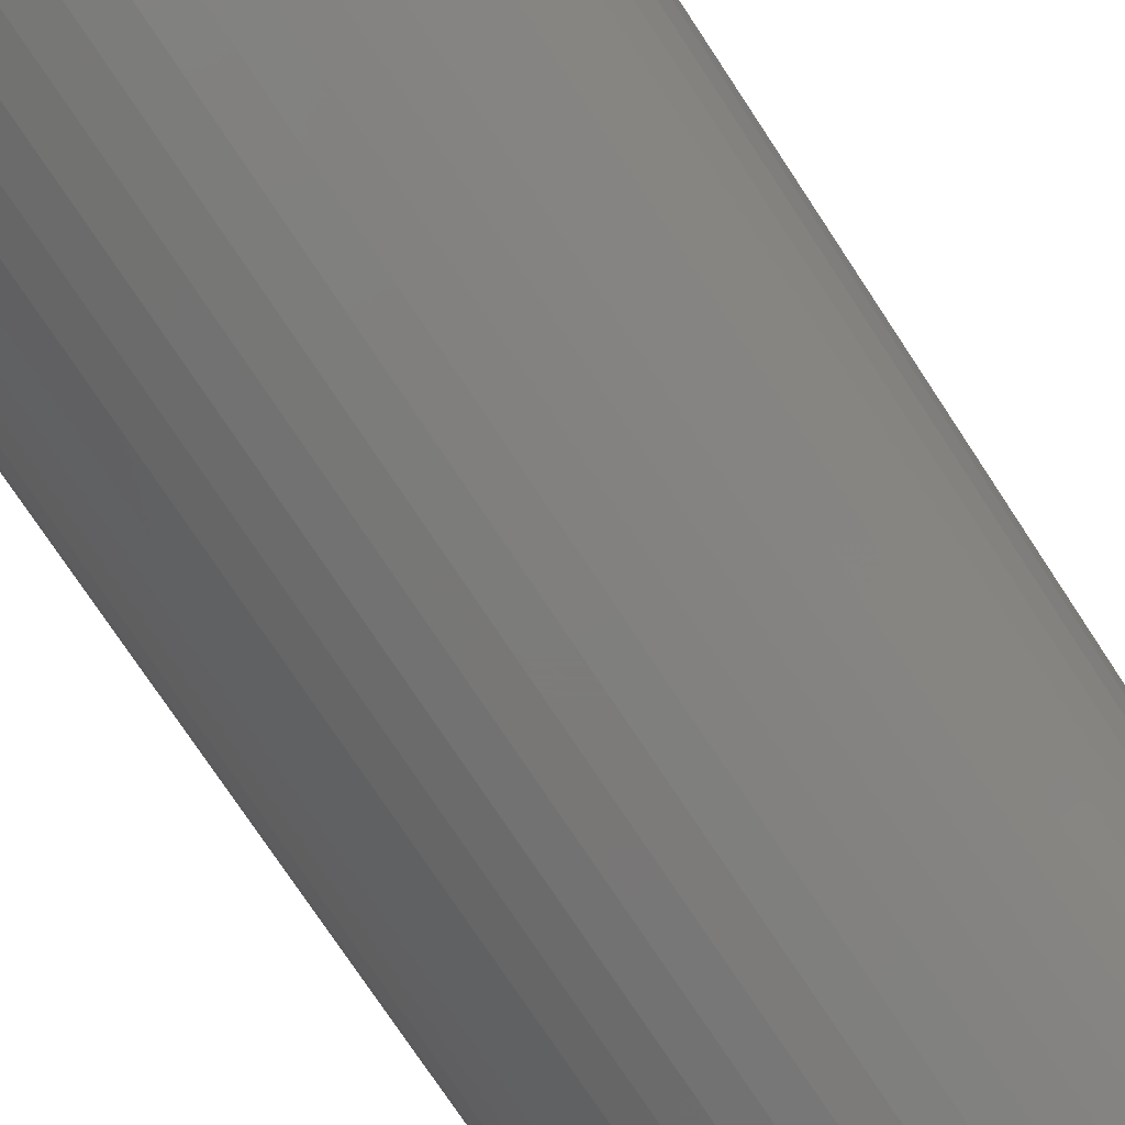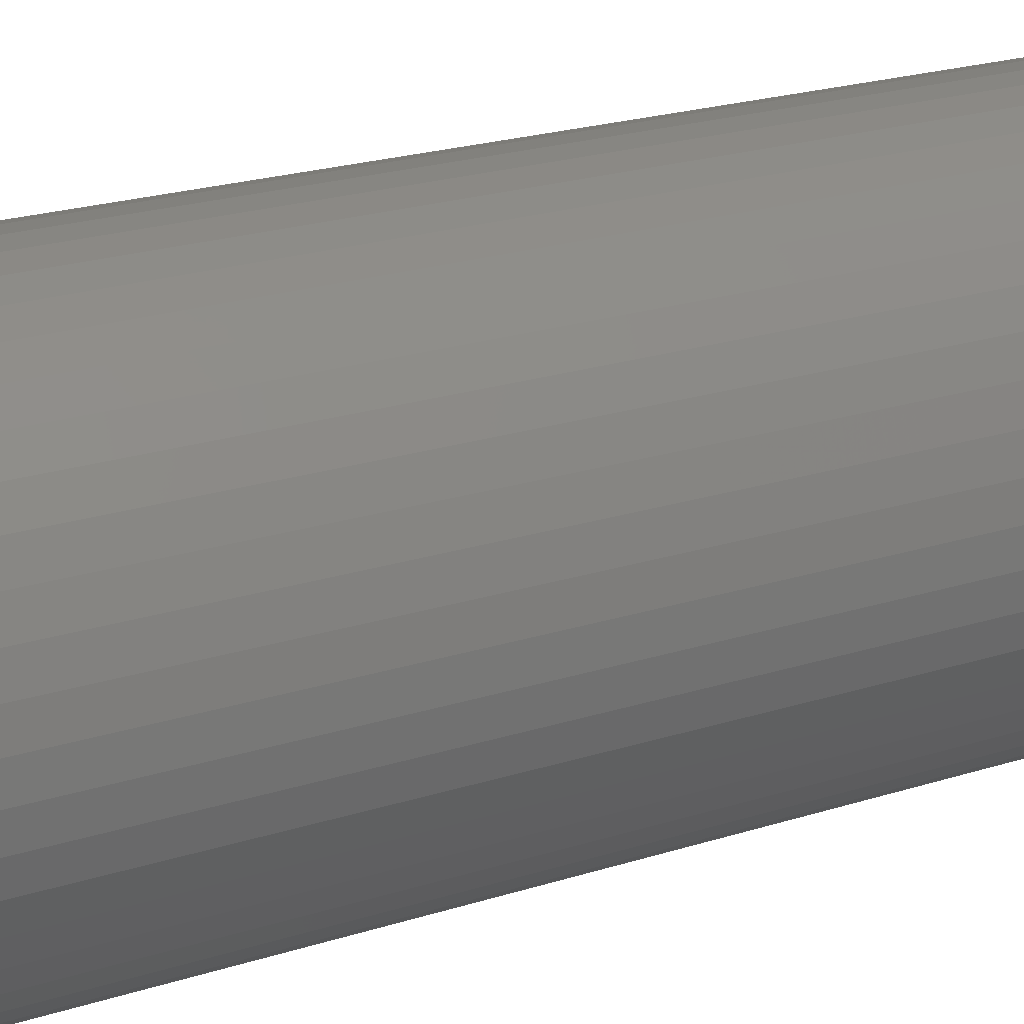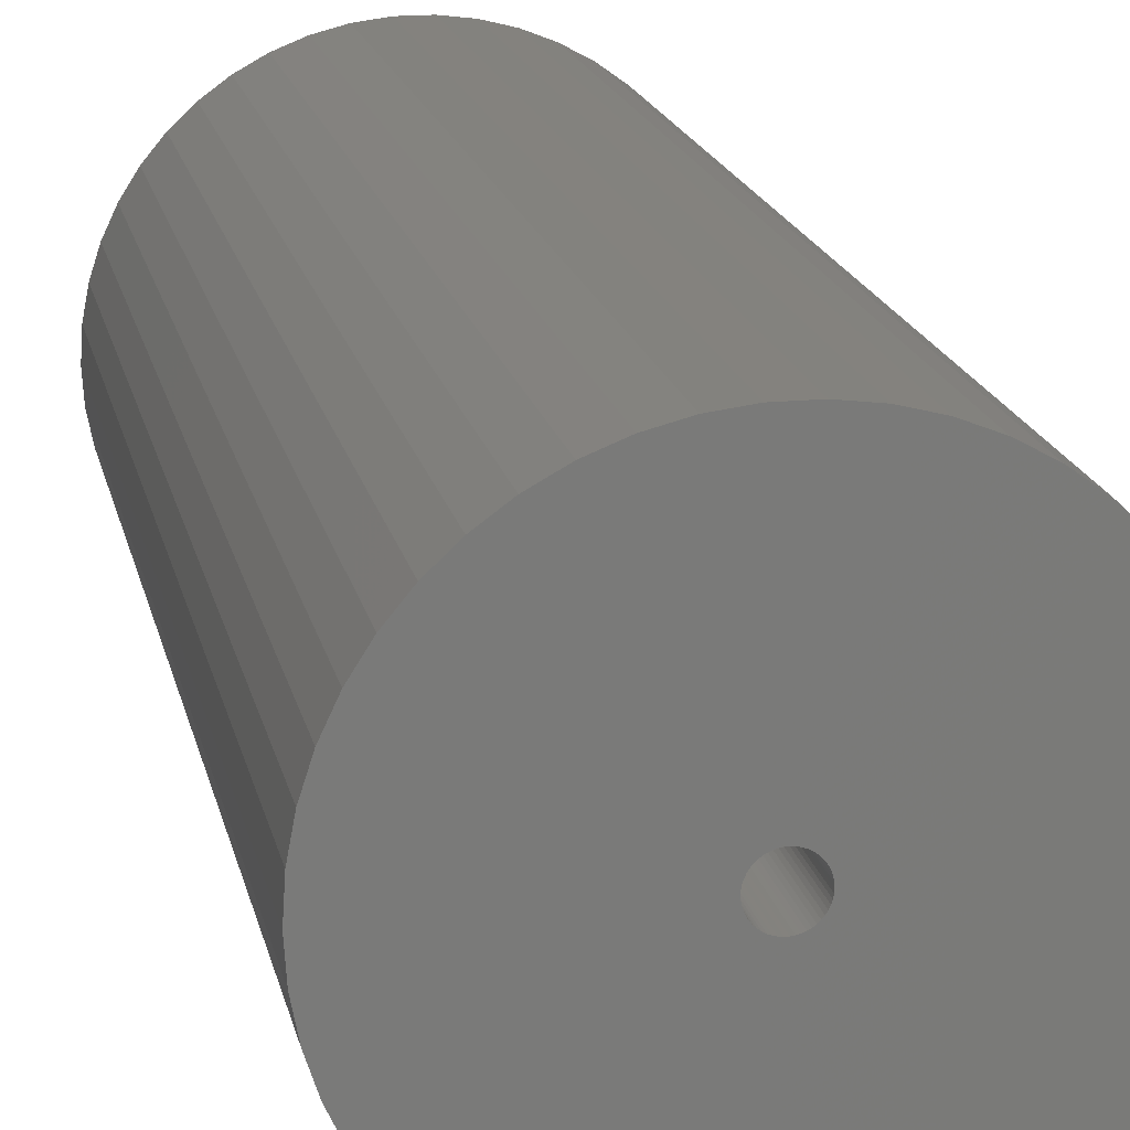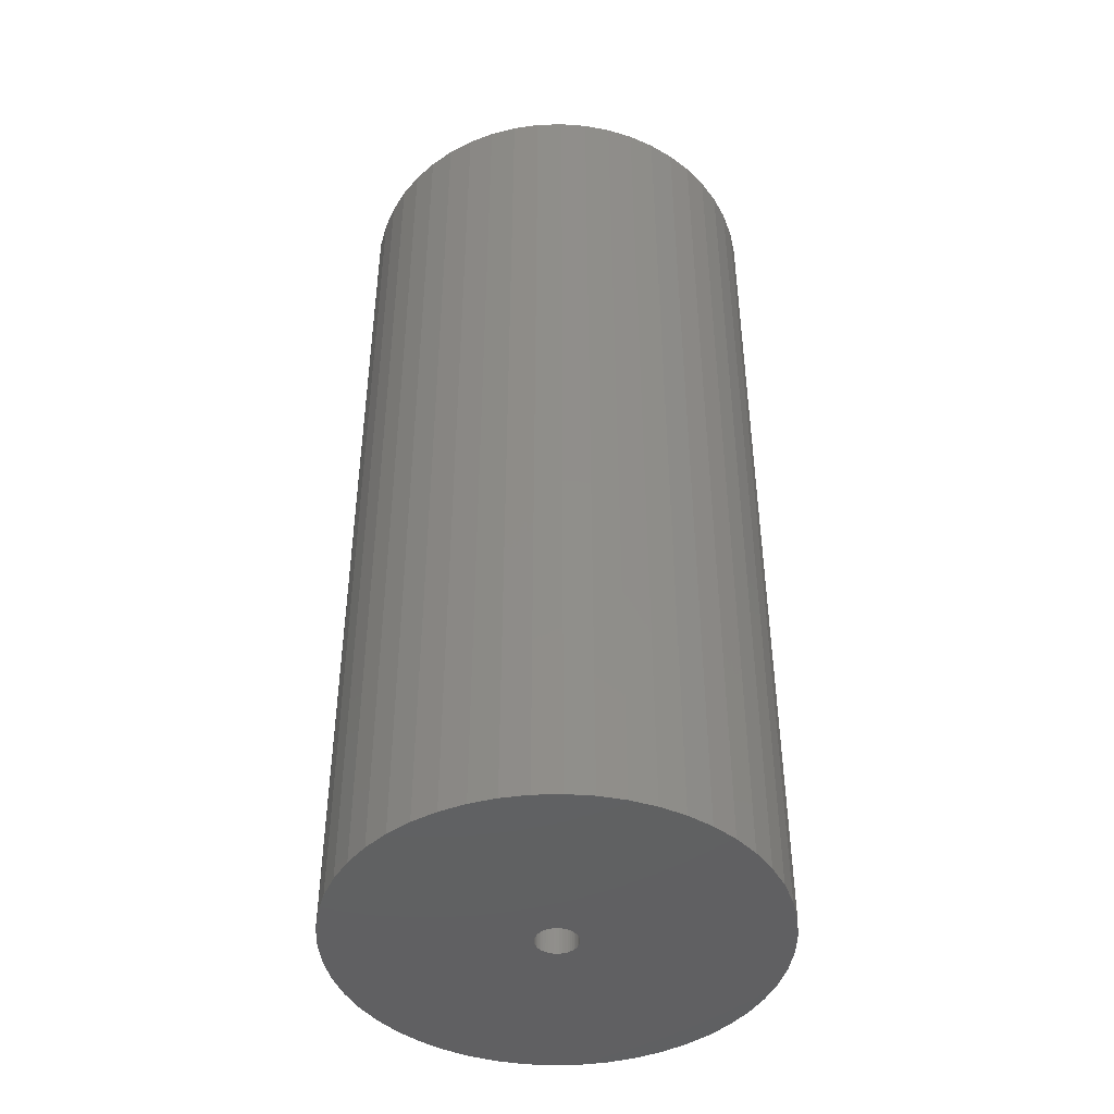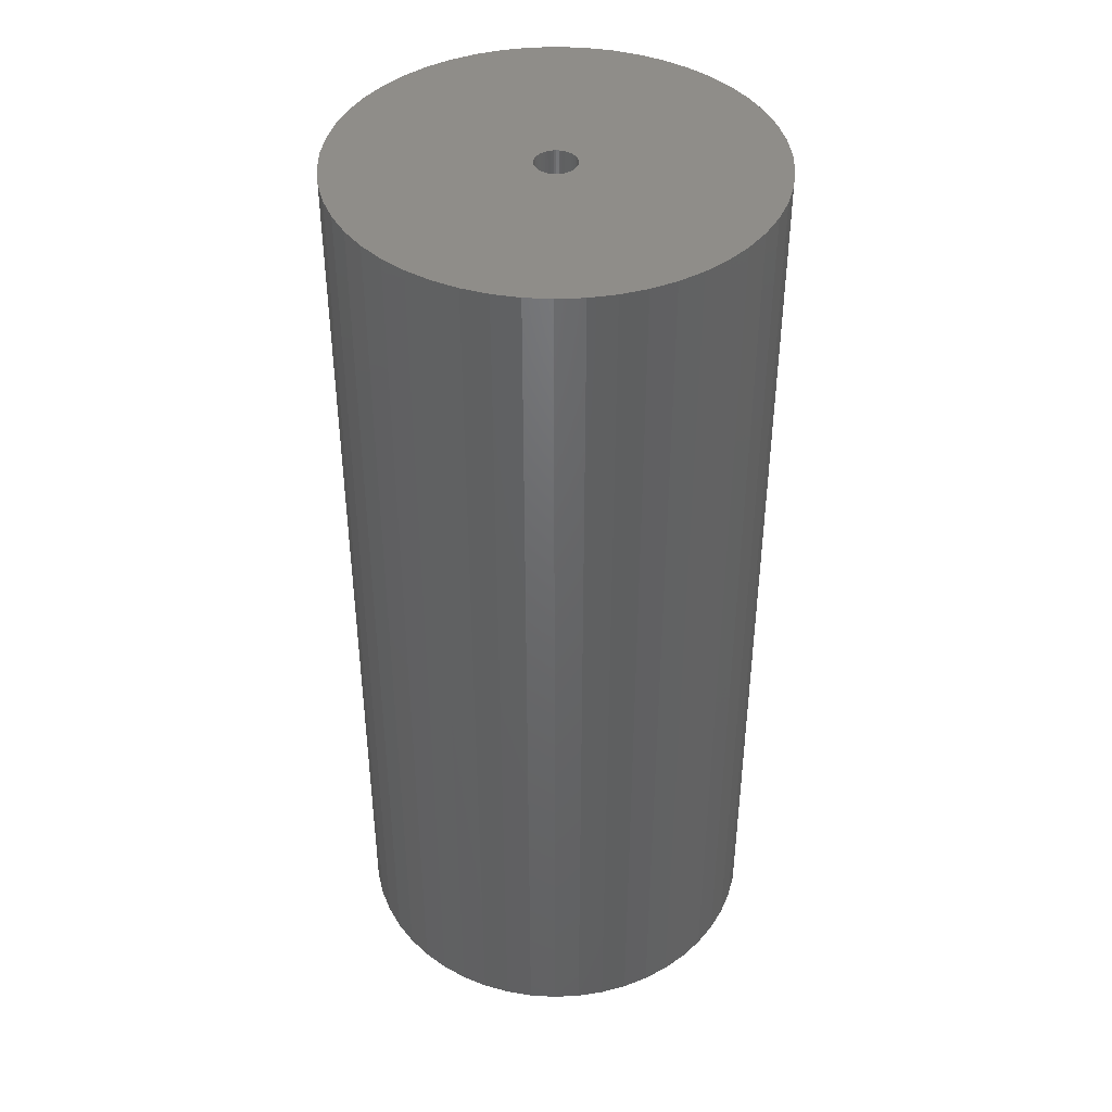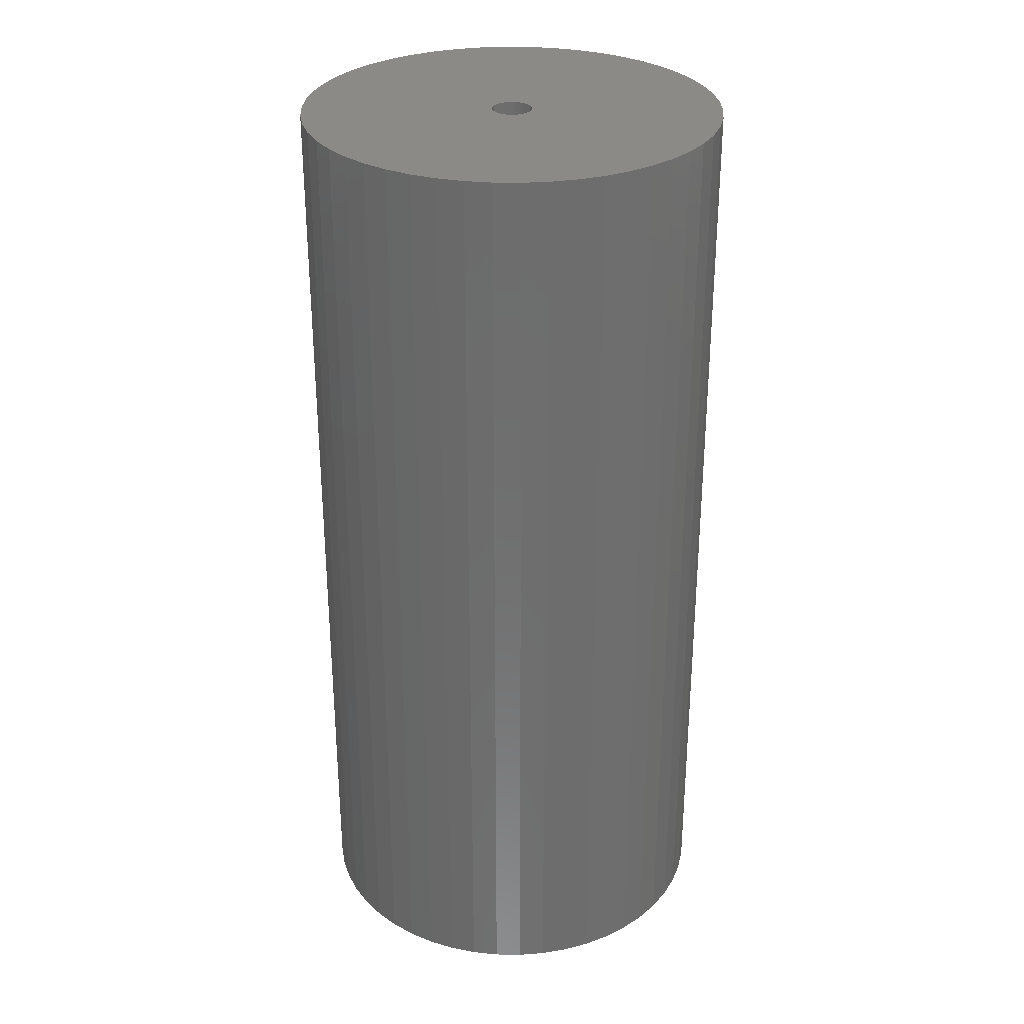
<metadata>
{"format":"stl","ext":"stl","renderer":"f3d","projection":"perspective","resolution":1024,"background":"white","views":[{"elev":-75.1,"azim":33.4,"up":"+Y"},{"elev":22.4,"azim":61.1,"up":"+Y"},{"elev":17.2,"azim":-11.4,"up":"+Y"},{"elev":-43.9,"azim":-134.6,"up":"+Z"},{"elev":41.8,"azim":155.2,"up":"+Z"},{"elev":30.2,"azim":-128.4,"up":"+Z"}]}
</metadata>
<code>
# stl→obj: 200 verts, 400 faces
v 16.25 0 36
v 16.12 2.037 -36
v 16.12 2.037 36
v 16.25 0 -36
v -16.25 0 -36
v -16.12 2.037 36
v -16.12 2.037 -36
v -16.25 0 36
v 1.02 16.22 -36
v -1.02 16.22 36
v 1.02 16.22 36
v -1.02 16.22 -36
v -1.02 -16.22 -36
v 1.02 -16.22 36
v -1.02 -16.22 36
v 1.02 -16.22 -36
v 11.85 11.12 -36
v 10.36 12.52 36
v 11.85 11.12 36
v 10.36 12.52 -36
v -10.36 12.52 -36
v -11.85 11.12 36
v -10.36 12.52 36
v -11.85 11.12 -36
v -5.022 15.45 -36
v -6.919 14.7 36
v -5.022 15.45 36
v -6.919 14.7 -36
v 15.11 5.982 36
v 14.24 7.829 -36
v 14.24 7.829 36
v 15.11 5.982 -36
v 15.74 4.041 -36
v 15.74 4.041 36
v 13.15 9.552 -36
v 13.15 9.552 36
v 6.919 14.7 -36
v 5.022 15.45 36
v 6.919 14.7 36
v 5.022 15.45 -36
v 3.045 15.96 36
v 3.045 15.96 -36
v 8.707 13.72 36
v 8.707 13.72 -36
v -15.11 5.982 -36
v -14.24 7.829 36
v -14.24 7.829 -36
v -15.11 5.982 36
v -13.15 9.552 -36
v -13.15 9.552 36
v -15.74 4.041 -36
v -15.74 4.041 36
v -8.707 13.72 36
v -8.707 13.72 -36
v -3.045 15.96 36
v -3.045 15.96 -36
v 3.045 -15.96 36
v 3.045 -15.96 -36
v 1.55 0 36
v 1.538 0.1943 36
v 16.12 -2.037 36
v 1.501 0.3855 36
v 1.538 -0.1943 36
v 1.441 0.5706 36
v 15.74 -4.041 36
v 1.358 0.7467 36
v 1.501 -0.3855 36
v 1.254 0.9111 36
v 15.11 -5.982 36
v 1.13 1.061 36
v 1.441 -0.5706 36
v 0.988 1.194 36
v 14.24 -7.829 36
v 0.8305 1.309 36
v 1.358 -0.7467 36
v 0.66 1.402 36
v 13.15 -9.552 36
v 0.479 1.474 36
v 1.254 -0.9111 36
v 11.85 -11.12 36
v 0.2904 1.523 36
v 0.09732 1.547 36
v -0.09732 1.547 36
v -0.2904 1.523 36
v -0.479 1.474 36
v -0.66 1.402 36
v -0.8305 1.309 36
v -0.988 1.194 36
v -1.13 1.061 36
v -1.254 0.9111 36
v 1.13 -1.061 36
v 10.36 -12.52 36
v 0.988 -1.194 36
v 8.707 -13.72 36
v 0.8305 -1.309 36
v 6.919 -14.7 36
v 0.66 -1.402 36
v 5.022 -15.45 36
v 0.479 -1.474 36
v 0.2904 -1.523 36
v 0.09732 -1.547 36
v -0.09732 -1.547 36
v -0.2904 -1.523 36
v -3.045 -15.96 36
v -0.479 -1.474 36
v -5.022 -15.45 36
v -0.66 -1.402 36
v -6.919 -14.7 36
v -0.8305 -1.309 36
v -8.707 -13.72 36
v -0.988 -1.194 36
v -10.36 -12.52 36
v -1.13 -1.061 36
v -11.85 -11.12 36
v -1.254 -0.9111 36
v -13.15 -9.552 36
v -1.358 -0.7467 36
v -14.24 -7.829 36
v -1.441 -0.5706 36
v -15.11 -5.982 36
v -1.501 -0.3855 36
v -15.74 -4.041 36
v -1.538 -0.1943 36
v -16.12 -2.037 36
v -1.55 0 36
v -1.358 0.7467 36
v -1.441 0.5706 36
v -1.501 0.3855 36
v -1.538 0.1943 36
v 16.12 -2.037 -36
v 15.74 -4.041 -36
v 15.11 -5.982 -36
v -14.24 -7.829 -36
v -15.11 -5.982 -36
v 1.55 0 -36
v 1.538 -0.1943 -36
v 1.501 -0.3855 -36
v 1.538 0.1943 -36
v 1.441 -0.5706 -36
v 14.24 -7.829 -36
v 1.358 -0.7467 -36
v 13.15 -9.552 -36
v 1.501 0.3855 -36
v 1.254 -0.9111 -36
v 11.85 -11.12 -36
v 1.13 -1.061 -36
v 10.36 -12.52 -36
v 1.441 0.5706 -36
v 0.988 -1.194 -36
v 8.707 -13.72 -36
v 0.8305 -1.309 -36
v 6.919 -14.7 -36
v 1.358 0.7467 -36
v 0.66 -1.402 -36
v 5.022 -15.45 -36
v 0.479 -1.474 -36
v 1.254 0.9111 -36
v 0.2904 -1.523 -36
v 0.09732 -1.547 -36
v -0.09732 -1.547 -36
v -0.2904 -1.523 -36
v -3.045 -15.96 -36
v -0.479 -1.474 -36
v -5.022 -15.45 -36
v -0.66 -1.402 -36
v -6.919 -14.7 -36
v -0.8305 -1.309 -36
v -8.707 -13.72 -36
v -0.988 -1.194 -36
v -10.36 -12.52 -36
v -1.13 -1.061 -36
v -11.85 -11.12 -36
v -1.254 -0.9111 -36
v 1.13 1.061 -36
v 0.988 1.194 -36
v 0.8305 1.309 -36
v 0.66 1.402 -36
v 0.479 1.474 -36
v 0.2904 1.523 -36
v 0.09732 1.547 -36
v -0.09732 1.547 -36
v -0.2904 1.523 -36
v -0.479 1.474 -36
v -0.66 1.402 -36
v -0.8305 1.309 -36
v -0.988 1.194 -36
v -1.13 1.061 -36
v -1.254 0.9111 -36
v -1.358 0.7467 -36
v -1.441 0.5706 -36
v -1.501 0.3855 -36
v -1.538 0.1943 -36
v -1.55 0 -36
v -13.15 -9.552 -36
v -1.358 -0.7467 -36
v -1.441 -0.5706 -36
v -1.501 -0.3855 -36
v -15.74 -4.041 -36
v -1.538 -0.1943 -36
v -16.12 -2.037 -36
f 1 2 3
f 2 1 4
f 5 6 7
f 6 5 8
f 9 10 11
f 10 9 12
f 13 14 15
f 14 13 16
f 17 18 19
f 18 17 20
f 21 22 23
f 22 21 24
f 25 26 27
f 26 25 28
f 29 30 31
f 30 29 32
f 3 33 34
f 33 3 2
f 31 35 36
f 35 31 30
f 37 38 39
f 38 37 40
f 40 41 38
f 41 40 42
f 20 43 18
f 43 20 44
f 45 46 47
f 46 45 48
f 49 22 24
f 22 49 50
f 51 48 45
f 48 51 52
f 28 53 26
f 53 28 54
f 12 55 10
f 55 12 56
f 16 57 14
f 57 16 58
f 34 32 29
f 32 34 33
f 36 17 19
f 17 36 35
f 42 11 41
f 11 42 9
f 44 39 43
f 39 44 37
f 47 50 49
f 50 47 46
f 7 52 51
f 52 7 6
f 59 1 3
f 60 3 34
f 1 59 61
f 62 34 29
f 63 61 59
f 64 29 31
f 61 63 65
f 66 31 36
f 67 65 63
f 68 36 19
f 65 67 69
f 70 19 18
f 71 69 67
f 72 18 43
f 69 71 73
f 74 43 39
f 75 73 71
f 76 39 38
f 73 75 77
f 78 38 41
f 79 77 75
f 77 79 80
f 3 60 59
f 34 62 60
f 29 64 62
f 31 66 64
f 36 68 66
f 19 70 68
f 81 41 11
f 18 72 70
f 43 74 72
f 39 76 74
f 38 78 76
f 41 81 78
f 11 82 81
f 11 83 82
f 10 83 11
f 83 10 84
f 55 84 10
f 84 55 85
f 27 85 55
f 85 27 86
f 26 86 27
f 86 26 87
f 53 87 26
f 87 53 88
f 23 88 53
f 88 23 89
f 22 89 23
f 89 22 90
f 91 80 79
f 80 91 92
f 93 92 91
f 92 93 94
f 95 94 93
f 94 95 96
f 97 96 95
f 96 97 98
f 99 98 97
f 98 99 57
f 100 57 99
f 57 100 14
f 101 14 100
f 102 14 101
f 15 102 103
f 104 103 105
f 106 105 107
f 108 107 109
f 110 109 111
f 102 15 14
f 112 111 113
f 114 113 115
f 116 115 117
f 118 117 119
f 120 119 121
f 122 121 123
f 124 123 125
f 50 90 22
f 103 104 15
f 90 50 126
f 105 106 104
f 46 126 50
f 107 108 106
f 126 46 127
f 109 110 108
f 48 127 46
f 111 112 110
f 127 48 128
f 113 114 112
f 52 128 48
f 115 116 114
f 128 52 129
f 117 118 116
f 6 129 52
f 119 120 118
f 129 6 125
f 121 122 120
f 8 125 6
f 123 124 122
f 125 8 124
f 54 23 53
f 23 54 21
f 56 27 55
f 27 56 25
f 61 4 1
f 4 61 130
f 69 131 65
f 131 69 132
f 65 130 61
f 130 65 131
f 133 120 134
f 120 133 118
f 135 4 130
f 136 130 131
f 4 135 2
f 137 131 132
f 138 2 135
f 139 132 140
f 2 138 33
f 141 140 142
f 143 33 138
f 144 142 145
f 33 143 32
f 146 145 147
f 148 32 143
f 149 147 150
f 32 148 30
f 151 150 152
f 153 30 148
f 154 152 155
f 30 153 35
f 156 155 58
f 157 35 153
f 35 157 17
f 130 136 135
f 131 137 136
f 132 139 137
f 140 141 139
f 142 144 141
f 145 146 144
f 158 58 16
f 147 149 146
f 150 151 149
f 152 154 151
f 155 156 154
f 58 158 156
f 16 159 158
f 16 160 159
f 13 160 16
f 160 13 161
f 162 161 13
f 161 162 163
f 164 163 162
f 163 164 165
f 166 165 164
f 165 166 167
f 168 167 166
f 167 168 169
f 170 169 168
f 169 170 171
f 172 171 170
f 171 172 173
f 174 17 157
f 17 174 20
f 175 20 174
f 20 175 44
f 176 44 175
f 44 176 37
f 177 37 176
f 37 177 40
f 178 40 177
f 40 178 42
f 179 42 178
f 42 179 9
f 180 9 179
f 181 9 180
f 12 181 182
f 56 182 183
f 25 183 184
f 28 184 185
f 54 185 186
f 181 12 9
f 21 186 187
f 24 187 188
f 49 188 189
f 47 189 190
f 45 190 191
f 51 191 192
f 7 192 193
f 194 173 172
f 182 56 12
f 173 194 195
f 183 25 56
f 133 195 194
f 184 28 25
f 195 133 196
f 185 54 28
f 134 196 133
f 186 21 54
f 196 134 197
f 187 24 21
f 198 197 134
f 188 49 24
f 197 198 199
f 189 47 49
f 200 199 198
f 190 45 47
f 199 200 193
f 191 51 45
f 5 193 200
f 192 7 51
f 193 5 7
f 150 92 94
f 92 150 147
f 134 122 198
f 122 134 120
f 147 80 92
f 80 147 145
f 152 94 96
f 94 152 150
f 155 96 98
f 96 155 152
f 58 98 57
f 98 58 155
f 73 132 69
f 132 73 140
f 77 140 73
f 140 77 142
f 162 15 104
f 15 162 13
f 166 106 108
f 106 166 164
f 164 104 106
f 104 164 162
f 172 116 194
f 116 172 114
f 172 112 114
f 112 172 170
f 198 124 200
f 124 198 122
f 200 8 5
f 8 200 124
f 80 142 77
f 142 80 145
f 168 108 110
f 108 168 166
f 170 110 112
f 110 170 168
f 194 118 133
f 118 194 116
f 135 60 138
f 60 135 59
f 125 192 129
f 192 125 193
f 181 82 83
f 82 181 180
f 175 70 72
f 70 175 174
f 187 88 89
f 88 187 186
f 184 85 86
f 85 184 183
f 144 75 141
f 75 144 79
f 148 66 153
f 66 148 64
f 153 68 157
f 68 153 66
f 178 76 78
f 76 178 177
f 179 78 81
f 78 179 178
f 176 72 74
f 72 176 175
f 126 188 90
f 188 126 189
f 90 187 89
f 187 90 188
f 128 190 127
f 190 128 191
f 185 86 87
f 86 185 184
f 182 83 84
f 83 182 181
f 136 59 135
f 59 136 63
f 160 103 102
f 103 160 161
f 143 64 148
f 64 143 62
f 138 62 143
f 62 138 60
f 157 70 174
f 70 157 68
f 180 81 82
f 81 180 179
f 177 74 76
f 74 177 176
f 127 189 126
f 189 127 190
f 129 191 128
f 191 129 192
f 186 87 88
f 87 186 185
f 183 84 85
f 84 183 182
f 139 67 137
f 67 139 71
f 141 71 139
f 71 141 75
f 137 63 136
f 63 137 67
f 119 197 121
f 197 119 196
f 151 97 95
f 97 151 154
f 163 107 105
f 107 163 165
f 113 173 115
f 173 113 171
f 117 196 119
f 196 117 195
f 123 193 125
f 193 123 199
f 158 101 100
f 101 158 159
f 146 79 144
f 79 146 91
f 149 95 93
f 95 149 151
f 154 99 97
f 99 154 156
f 159 102 101
f 102 159 160
f 161 105 103
f 105 161 163
f 169 113 111
f 113 169 171
f 165 109 107
f 109 165 167
f 115 195 117
f 195 115 173
f 121 199 123
f 199 121 197
f 146 93 91
f 93 146 149
f 156 100 99
f 100 156 158
f 167 111 109
f 111 167 169

</code>
